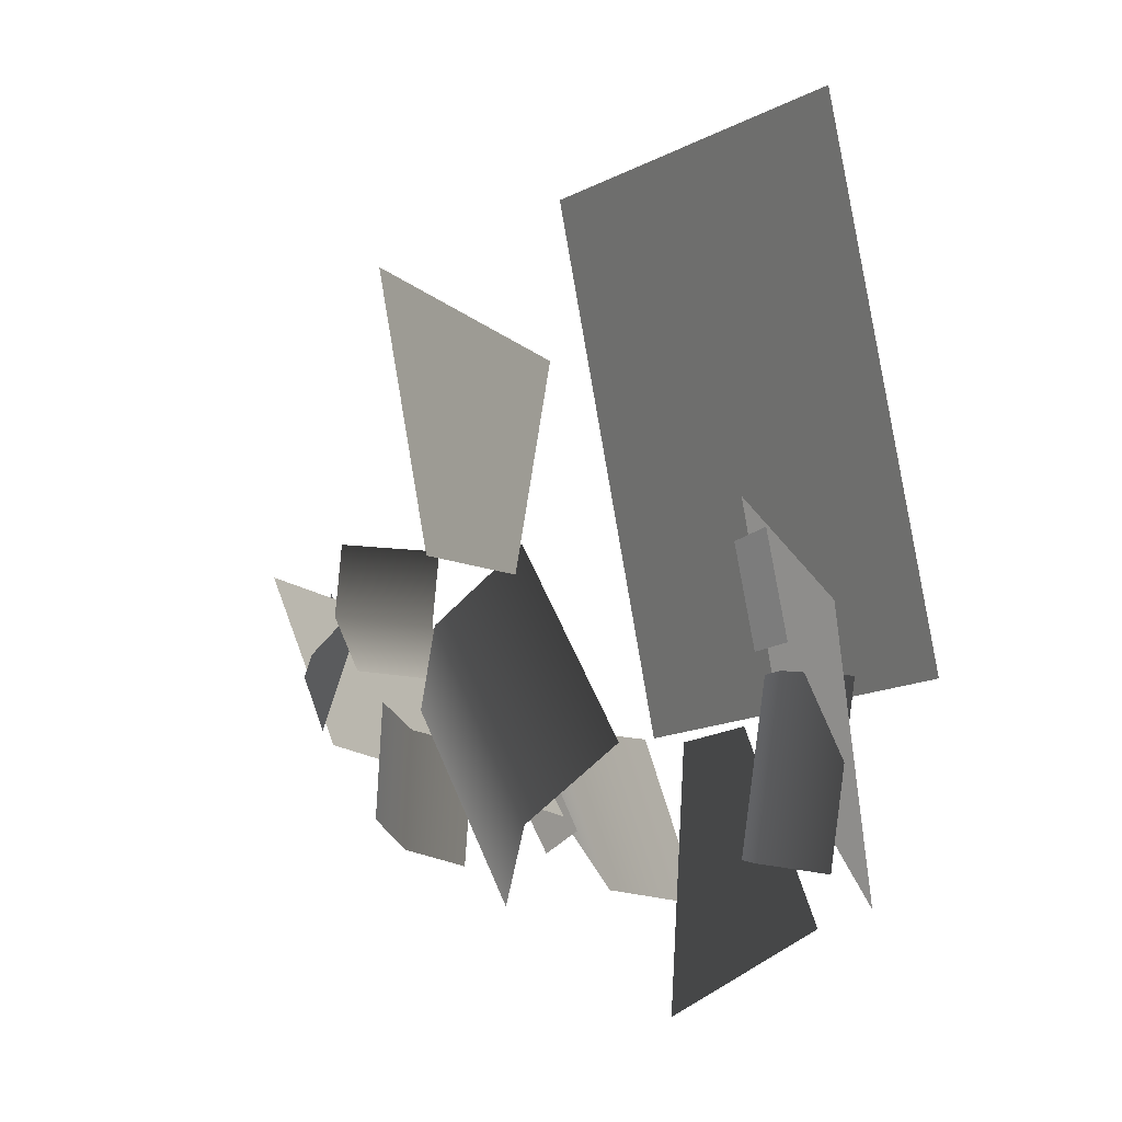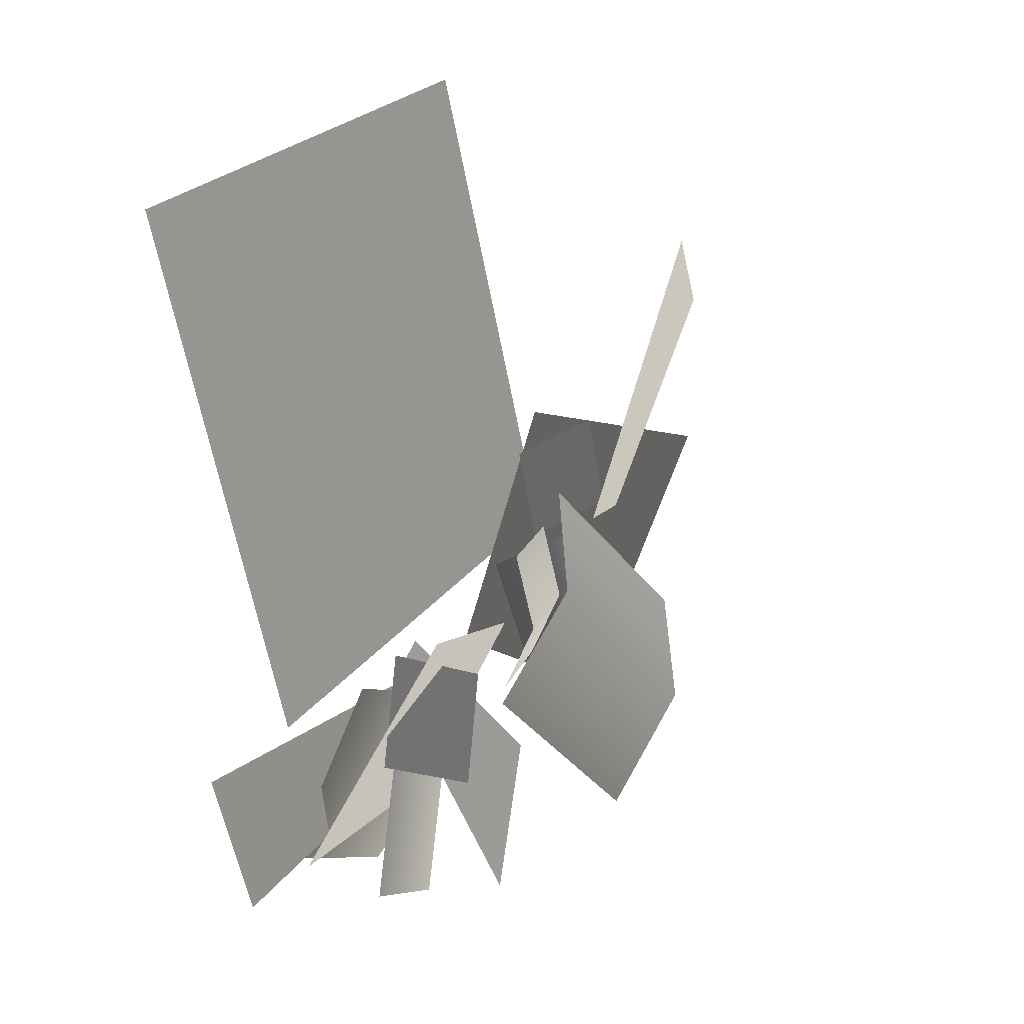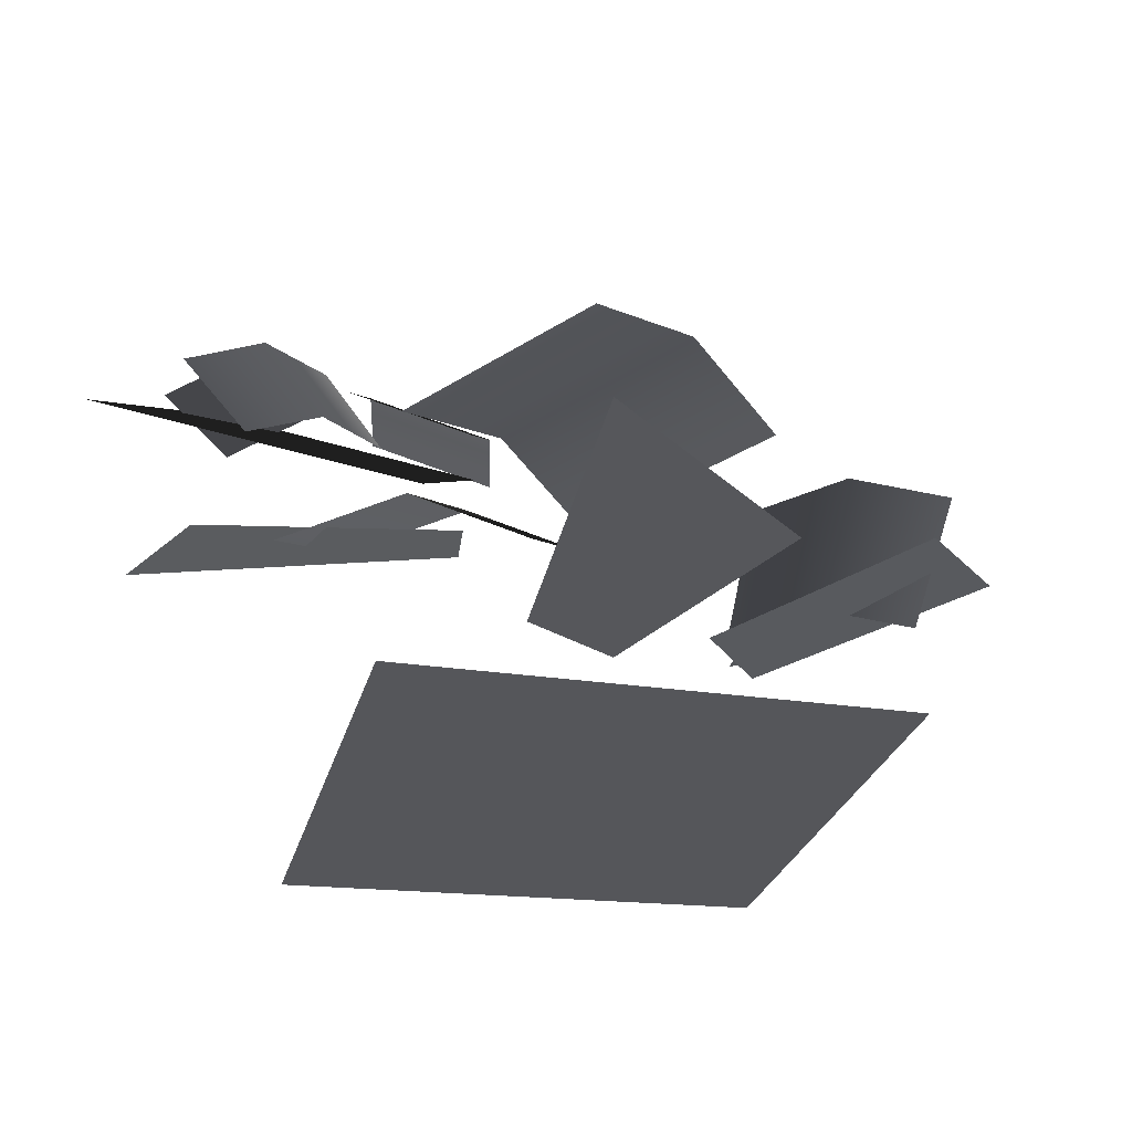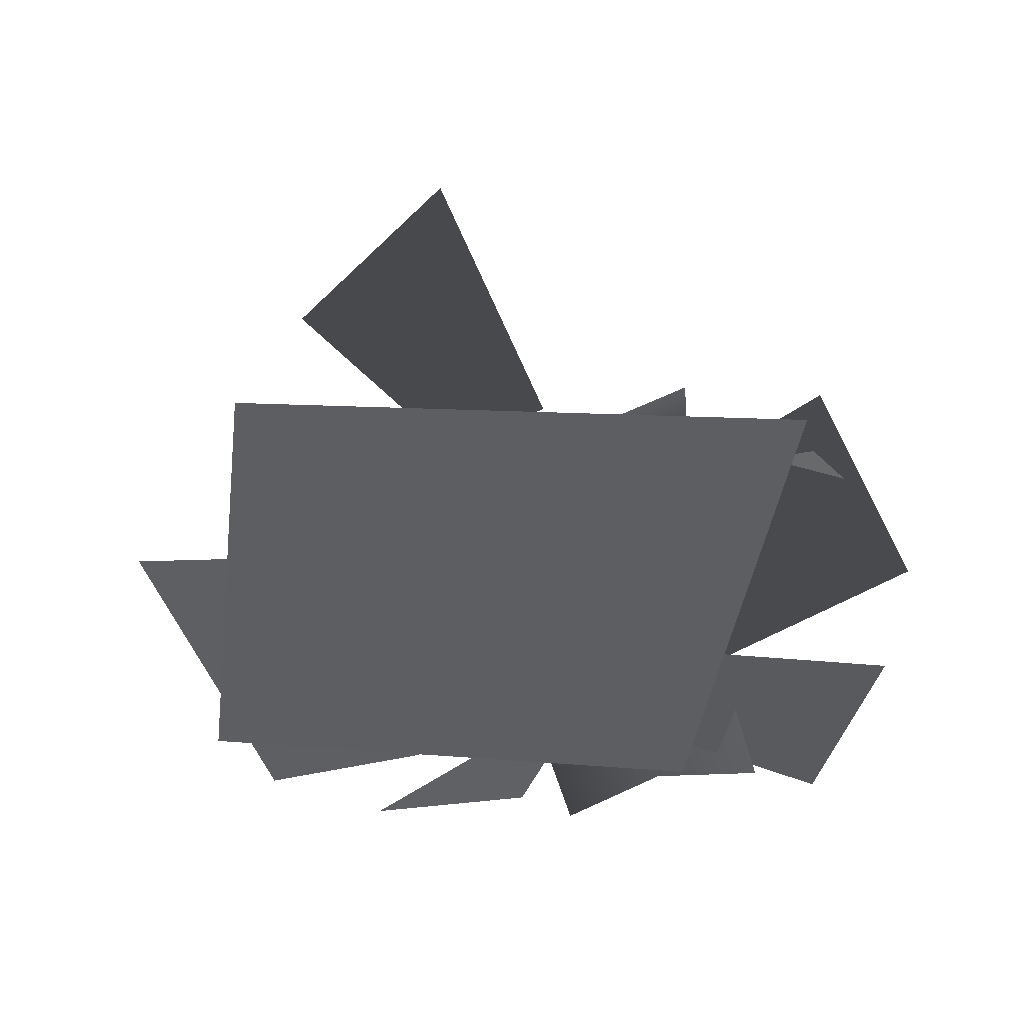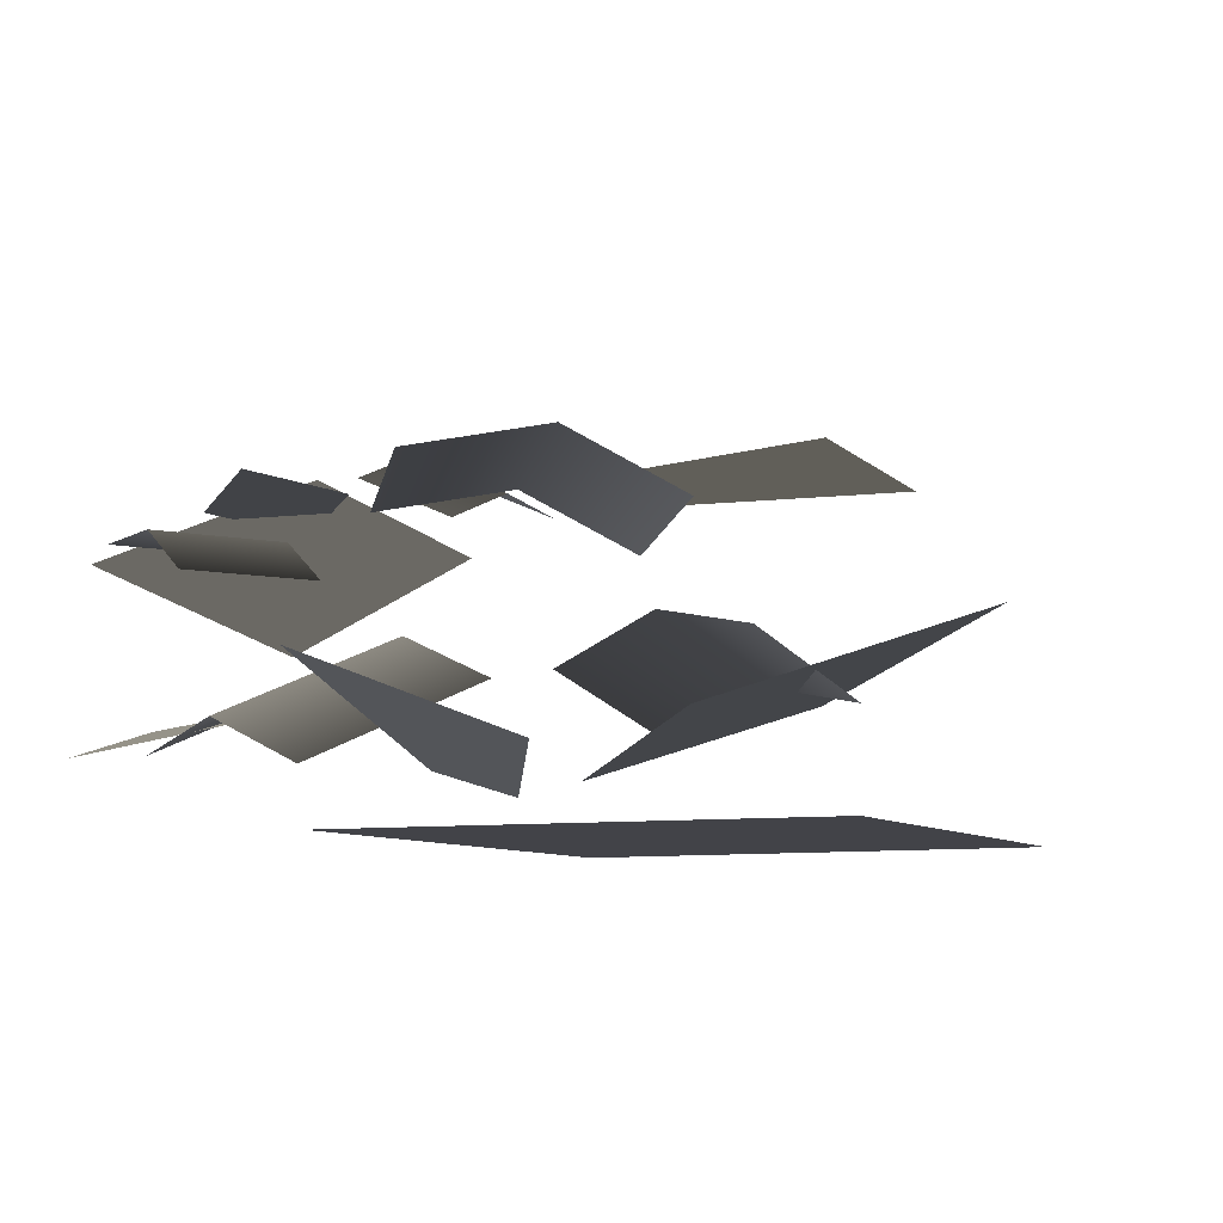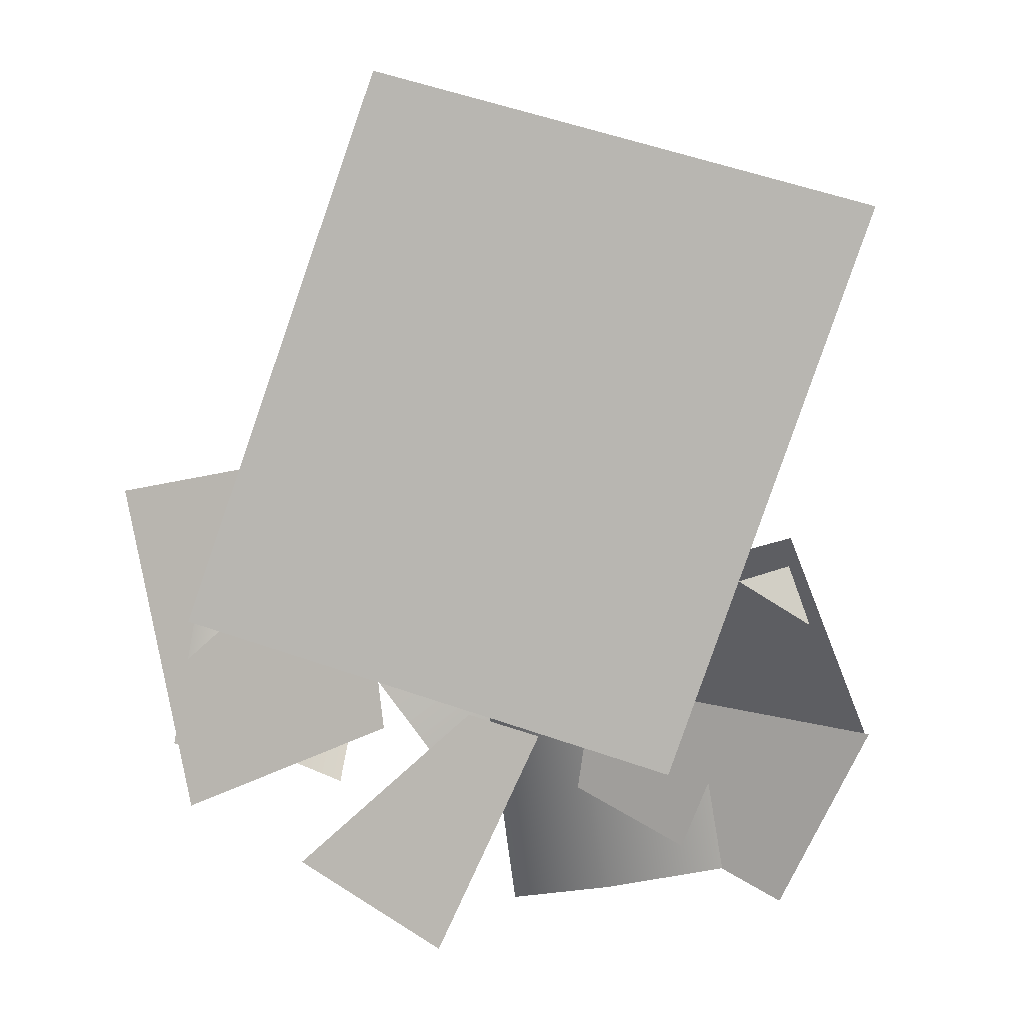
<metadata>
{"format":"obj","ext":"obj","renderer":"f3d","projection":"perspective","resolution":1024,"background":"white","views":[{"elev":11.1,"azim":-120.8,"up":"+Z"},{"elev":10.0,"azim":125.3,"up":"+Z"},{"elev":-26.1,"azim":-174.1,"up":"+Y"},{"elev":-37.7,"azim":12.1,"up":"+Y"},{"elev":-7.6,"azim":-136.9,"up":"+Y"},{"elev":8.9,"azim":-5.3,"up":"+Z"}]}
</metadata>
<code>
v 1.149 1.451 -0.4522
v 0.1122 1.017 -0.6185
v 0.1818 0.6037 -1.38
v 1.427 1.054 -1.303
v 1.149 1.451 -0.4522
v 1.427 1.054 -1.303
v 0.1818 0.6037 -1.38
v 0.1122 1.017 -0.6185
v -0.8844 0.474 0.109
v -0.7675 0.1615 -0.9766
v -1.545 0.3341 -1.325
v -1.808 0.7337 -0.08797
v -0.8844 0.474 0.109
v -1.808 0.7337 -0.08797
v -1.545 0.3341 -1.325
v -0.7675 0.1615 -0.9766
v -1.101 0.2455 -1.548
v -0.53 0.5301 -2.035
v -0.1397 0.2243 -1.042
v -0.4293 0.1277 -0.9213
v -0.4293 0.1277 -0.9213
v -0.1397 0.2243 -1.042
v -0.53 0.5301 -2.035
v -1.101 0.2455 -1.548
v 1.278 0.4362 -1.12
v 0.8755 0.2787 -1.783
v 0.04902 0.4465 -1.321
v 0.1275 0.5559 -0.8997
v 1.278 0.4362 -1.12
v 0.1275 0.5559 -0.8997
v 0.04902 0.4465 -1.321
v 0.8755 0.2787 -1.783
v -0.2387 1.633 0.956
v -0.8932 1.302 0.6597
v -0.4539 1.192 -0.1887
v -0.04055 1.349 -0.1694
v -0.2387 1.633 0.956
v -0.04055 1.349 -0.1694
v -0.4539 1.192 -0.1887
v -0.8932 1.302 0.6597
v 0.3513 1.175 -0.8899
v 0.03496 1.275 -0.467
v -0.7442 1.324 -1.061
v -0.4278 1.225 -1.484
v -1.023 1.092 -0.7154
v -0.2437 1.043 -0.121
v 0.3513 1.175 -0.8899
v -0.4278 1.225 -1.484
v -0.7442 1.324 -1.061
v 0.03496 1.275 -0.467
v -1.023 1.092 -0.7154
v -0.2437 1.043 -0.121
v 0.9125 1.065 -0.9916
v 0.6135 1.079 -1.045
v 0.7114 1.072 -1.592
v 1.01 1.057 -1.538
v 0.4842 0.9064 -1.63
v 0.3863 0.9138 -1.084
v 0.9125 1.065 -0.9916
v 1.01 1.057 -1.538
v 0.7114 1.072 -1.592
v 0.6135 1.079 -1.045
v 0.4842 0.9064 -1.63
v 0.3863 0.9138 -1.084
v 0.1143 1.21 -0.1938
v 0.07654 1.265 -0.4773
v 0.5435 1.46 -0.5065
v 0.5813 1.405 -0.223
v 0.5757 1.347 -0.7513
v 0.1087 1.151 -0.7221
v 0.1143 1.21 -0.1938
v 0.5813 1.405 -0.223
v 0.5435 1.46 -0.5065
v 0.07654 1.265 -0.4773
v 0.5757 1.347 -0.7513
v 0.1087 1.151 -0.7221
v 0.545 0.6064 -0.8715
v 0.08646 0.7054 -0.9707
v 0.1745 0.3816 -1.735
v 0.633 0.2825 -1.636
v -0.2361 0.2064 -1.709
v -0.3242 0.5302 -0.944
v 0.545 0.6064 -0.8715
v 0.633 0.2825 -1.636
v 0.1745 0.3816 -1.735
v 0.08646 0.7054 -0.9707
v -0.2361 0.2064 -1.709
v -0.3242 0.5302 -0.944
v -0.8142 0.3059 -0.6071
v -1.147 0.4735 -0.501
v -1.271 0.6543 -1.174
v -0.9376 0.4867 -1.28
v -1.622 0.5831 -1.129
v -1.499 0.4023 -0.4557
v -0.8142 0.3059 -0.6071
v -0.9376 0.4867 -1.28
v -1.271 0.6543 -1.174
v -1.147 0.4735 -0.501
v -1.622 0.5831 -1.129
v -1.499 0.4023 -0.4557
v -0.7903 0.04308 1.601
v -1.527 0.04308 -0.5042
v 0.3638 0.04308 -1.166
v 1.154 0.04308 1.089
v 1.244 1.274 -0.9273
v 1.091 1.212 -0.5395
v 0.7051 1.312 -0.6752
v 0.8575 1.375 -1.063
v 1.244 1.274 -0.9273
v 0.8575 1.375 -1.063
v 0.7051 1.312 -0.6752
v 1.091 1.212 -0.5395
v -0.8019 0.4465 -0.07745
v -1.183 0.5735 0.04945
v -1.318 0.5674 -0.3496
v -0.9368 0.4404 -0.4765
v -0.8019 0.4465 -0.07745
v -0.9368 0.4404 -0.4765
v -1.318 0.5674 -0.3496
v -1.183 0.5735 0.04945
g alpha_1538_240
f 1 3 2
f 1 4 3
f 5 7 6
f 5 8 7
f 9 11 10
f 9 12 11
f 13 15 14
f 13 16 15
f 17 19 18
f 17 20 19
f 21 23 22
f 21 24 23
f 25 27 26
f 25 28 27
f 29 31 30
f 29 32 31
f 33 35 34
f 33 36 35
f 37 39 38
f 37 40 39
f 41 43 42
f 41 44 43
f 42 43 45
f 42 45 46
f 47 49 48
f 47 50 49
f 50 51 49
f 50 52 51
f 53 55 54
f 53 56 55
f 54 55 57
f 54 57 58
f 59 61 60
f 59 62 61
f 62 63 61
f 62 64 63
f 65 67 66
f 65 68 67
f 66 67 69
f 66 69 70
f 71 73 72
f 71 74 73
f 74 75 73
f 74 76 75
f 77 79 78
f 77 80 79
f 78 79 81
f 78 81 82
f 83 85 84
f 83 86 85
f 86 87 85
f 86 88 87
f 89 91 90
f 89 92 91
f 90 91 93
f 90 93 94
f 95 97 96
f 95 98 97
f 98 99 97
f 98 100 99
f 101 103 102
f 101 104 103
f 105 107 106
f 105 108 107
f 109 111 110
f 109 112 111
f 113 115 114
f 113 116 115
f 117 119 118
f 117 120 119

</code>
